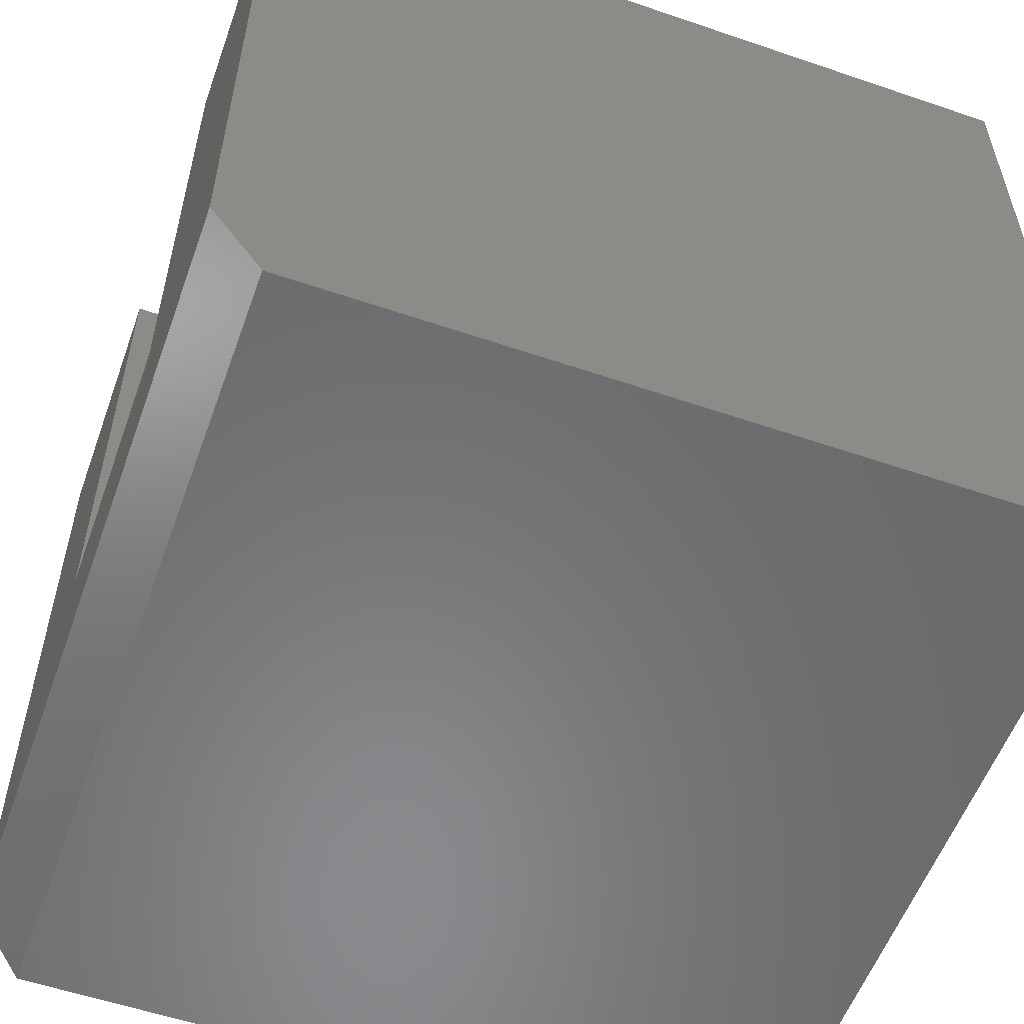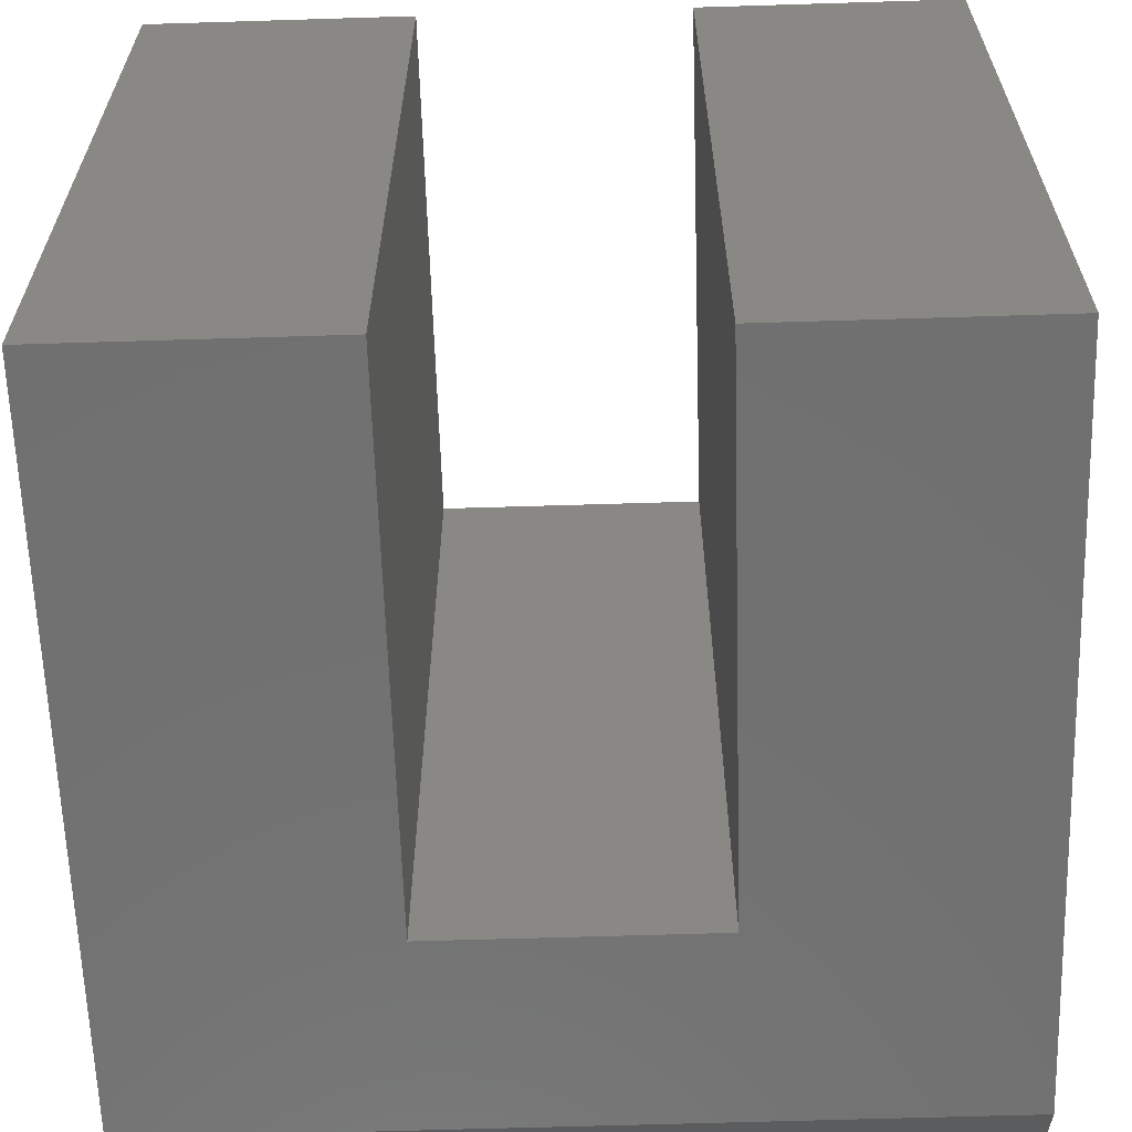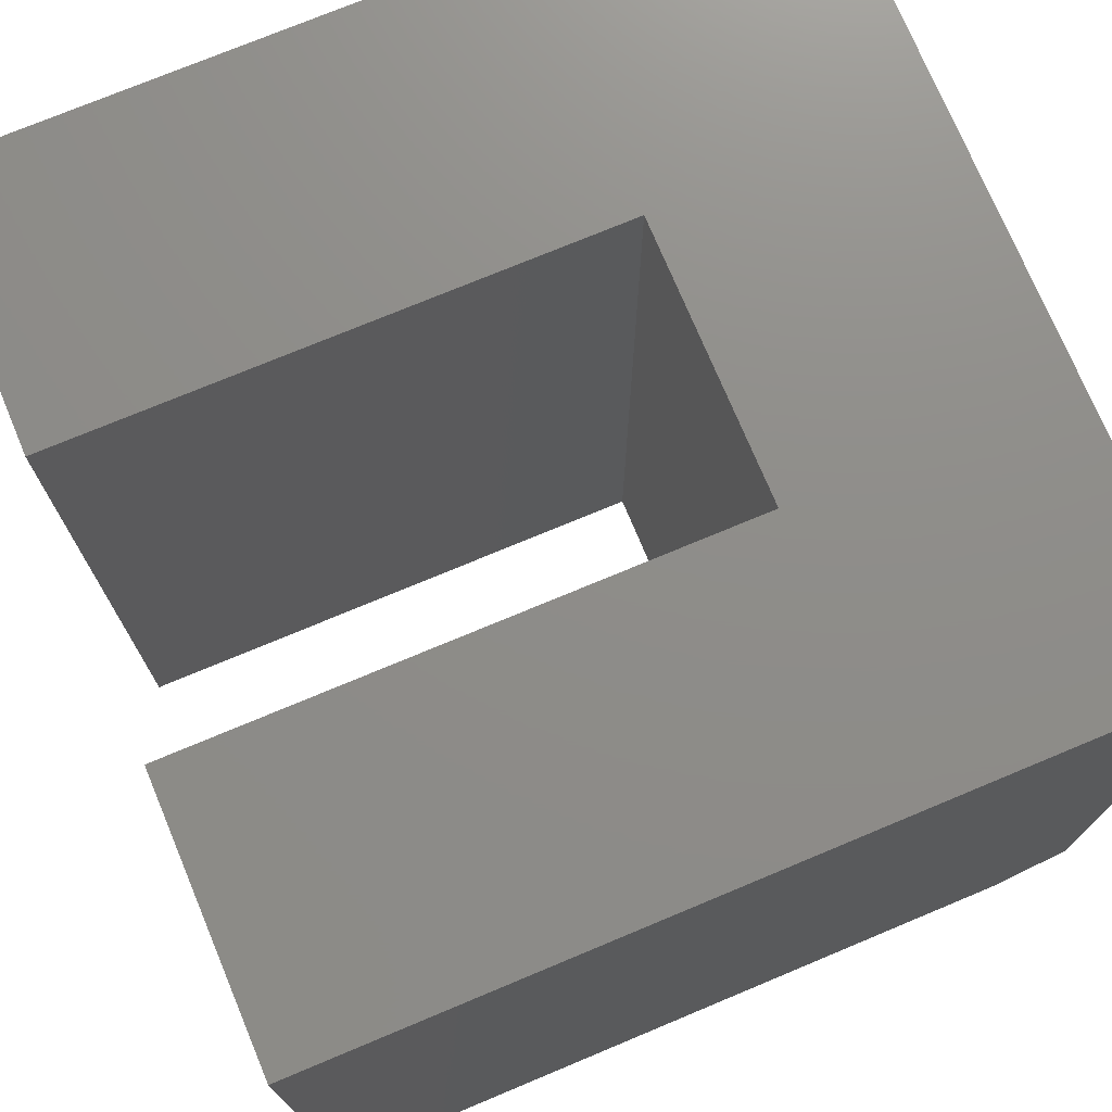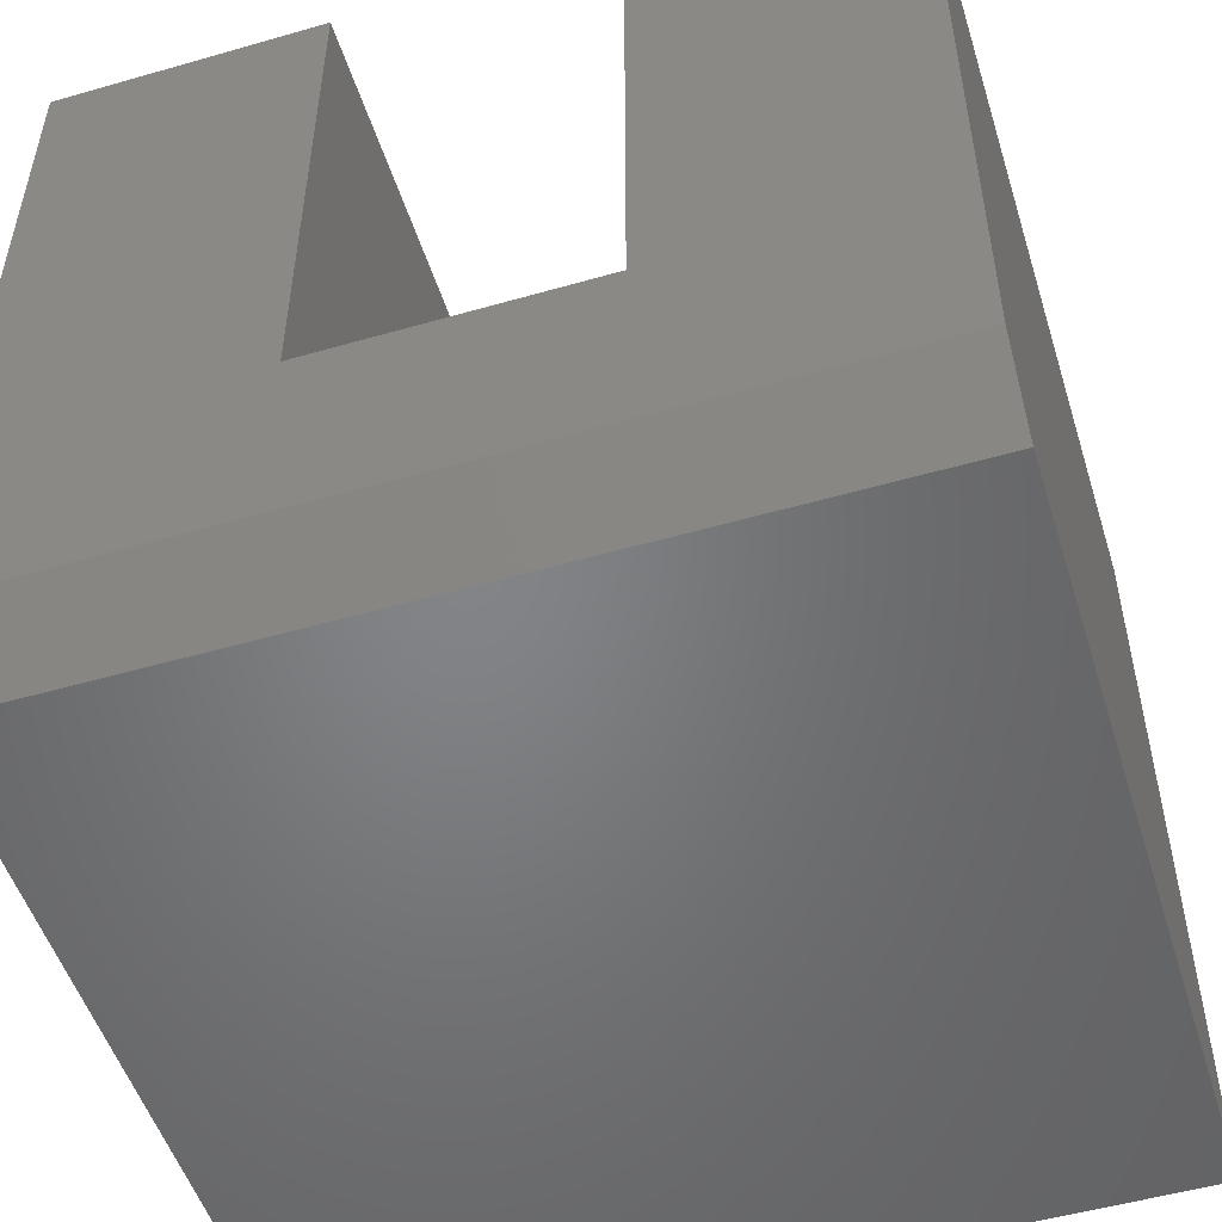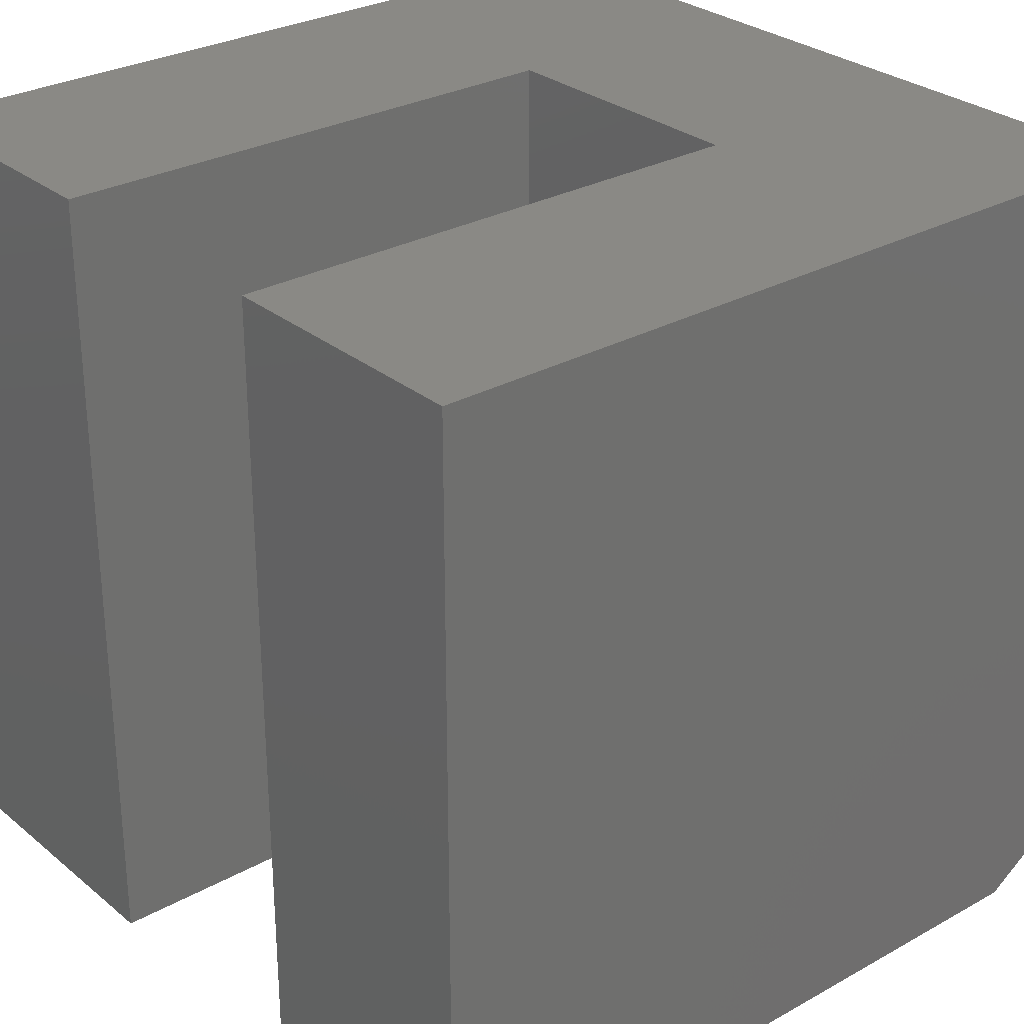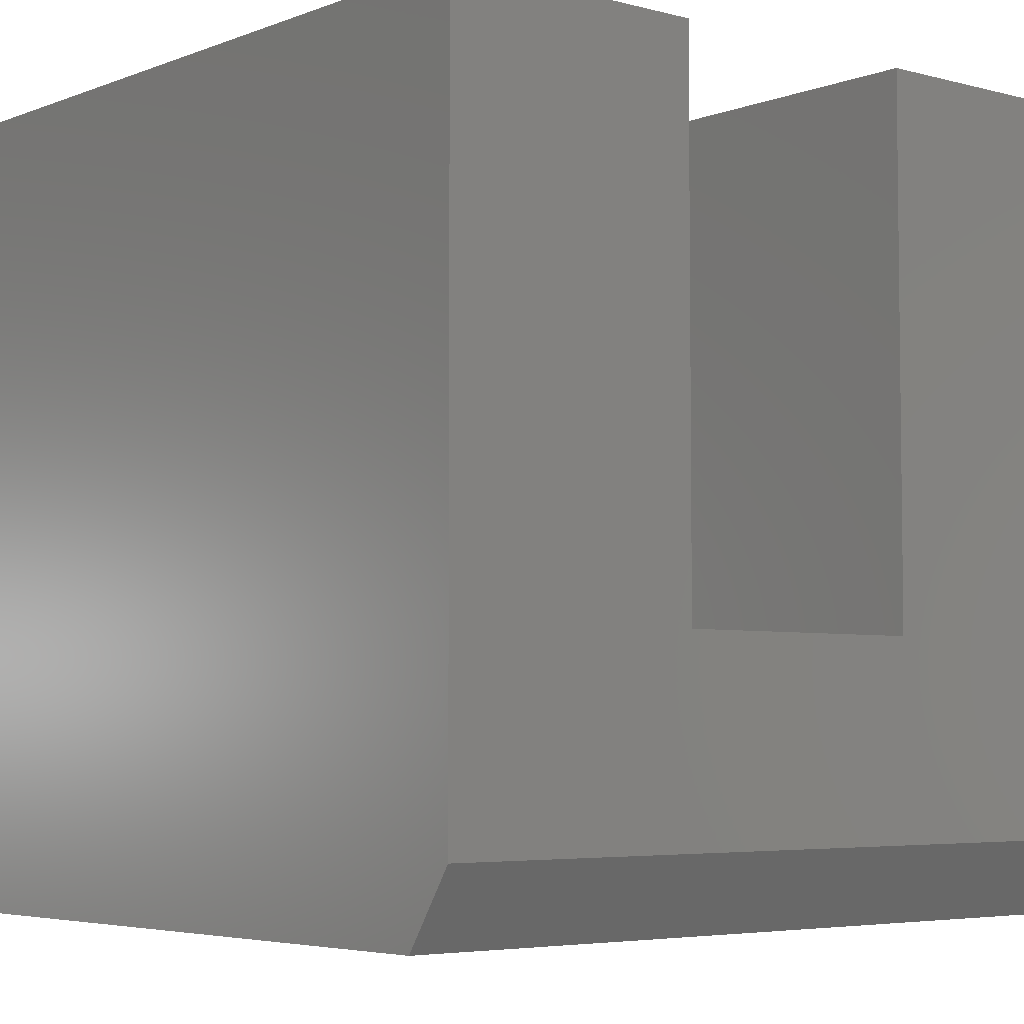
<metadata>
{"format":"stl","ext":"stl","renderer":"f3d","projection":"perspective","resolution":1024,"background":"white","views":[{"elev":-56.2,"azim":70.3,"up":"+Z"},{"elev":-62.8,"azim":1.8,"up":"+Y"},{"elev":74.2,"azim":67.3,"up":"+Y"},{"elev":-51.7,"azim":17.3,"up":"+Z"},{"elev":28.8,"azim":50.3,"up":"+Y"},{"elev":-4.8,"azim":-39.9,"up":"+Z"}]}
</metadata>
<code>
# stl→obj: 18 verts, 32 faces
v -0.5 2.776e-17 0.75
v -0.75 5.099e-33 0.75
v -0.5 -0.75 0.75
v -0.75 -0.75 0.75
v 4.592e-17 8.327e-17 0.75
v -0.2474 5.58e-17 0.75
v 1.569e-16 -0.75 0.75
v -0.2474 -0.75 0.75
v 0 8.327e-17 -4.592e-17
v -0.2474 0 0.25
v -0.75 0 0
v -0.5 0 0.25
v 1.153e-16 -0.75 0.07031
v -0.2474 -0.75 0.25
v -0.75 -0.75 0.07031
v -0.5 -0.75 0.25
v -0.75 -0.7031 0
v 7.806e-17 -0.7031 -4.592e-17
f 1 2 3
f 3 2 4
f 5 6 7
f 7 6 8
f 9 6 5
f 6 9 10
f 10 9 11
f 10 11 12
f 12 11 2
f 12 2 1
f 7 8 13
f 13 8 14
f 13 14 15
f 15 14 16
f 15 16 4
f 4 16 3
f 3 16 1
f 1 16 12
f 14 8 10
f 10 8 6
f 16 14 12
f 12 14 10
f 2 11 4
f 4 11 17
f 4 17 15
f 9 5 18
f 18 5 7
f 18 7 13
f 11 9 17
f 17 9 18
f 13 15 18
f 18 15 17

</code>
